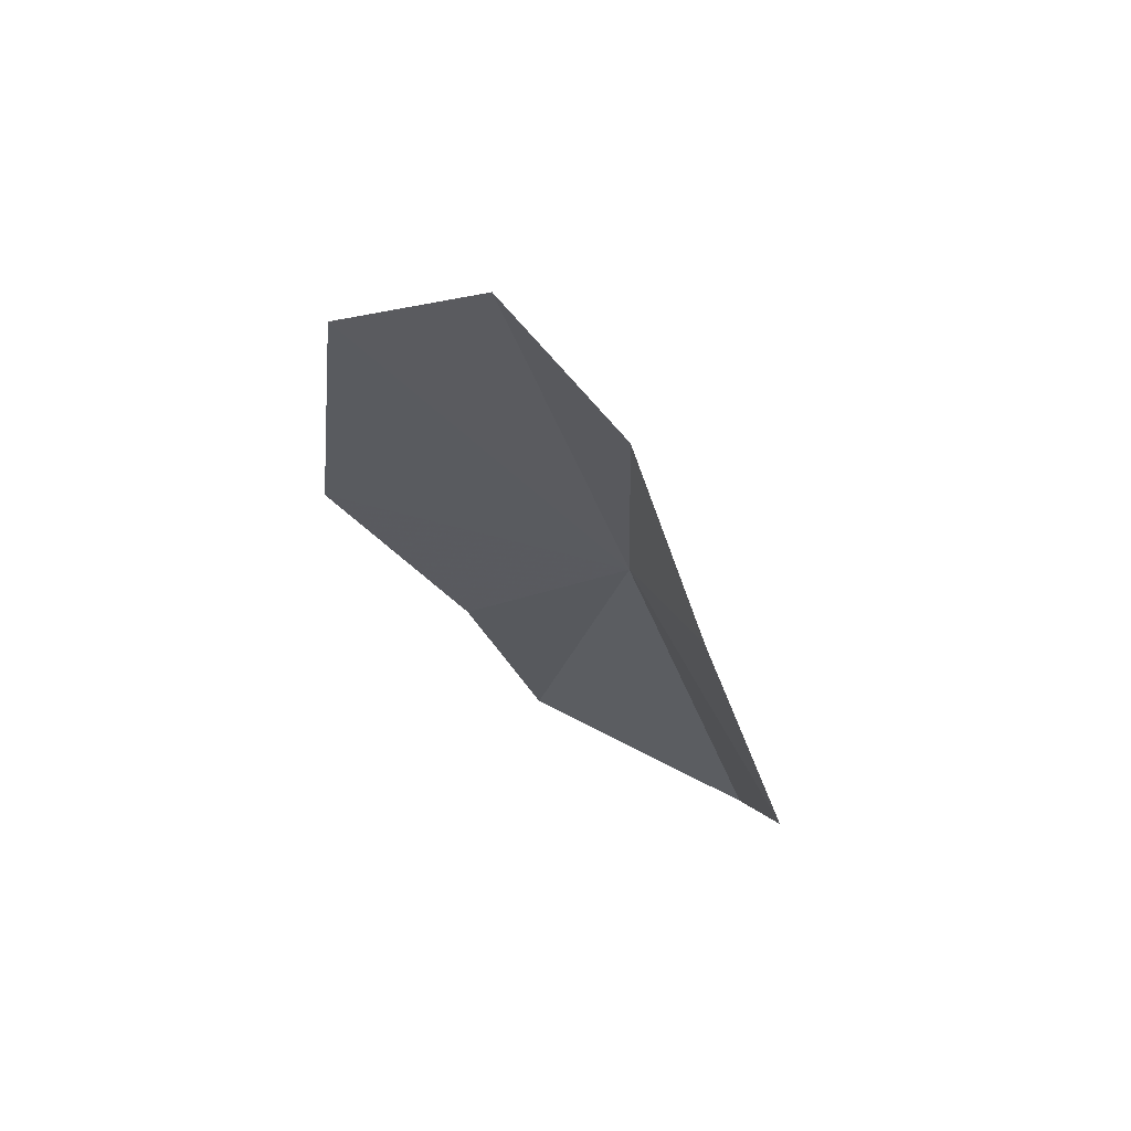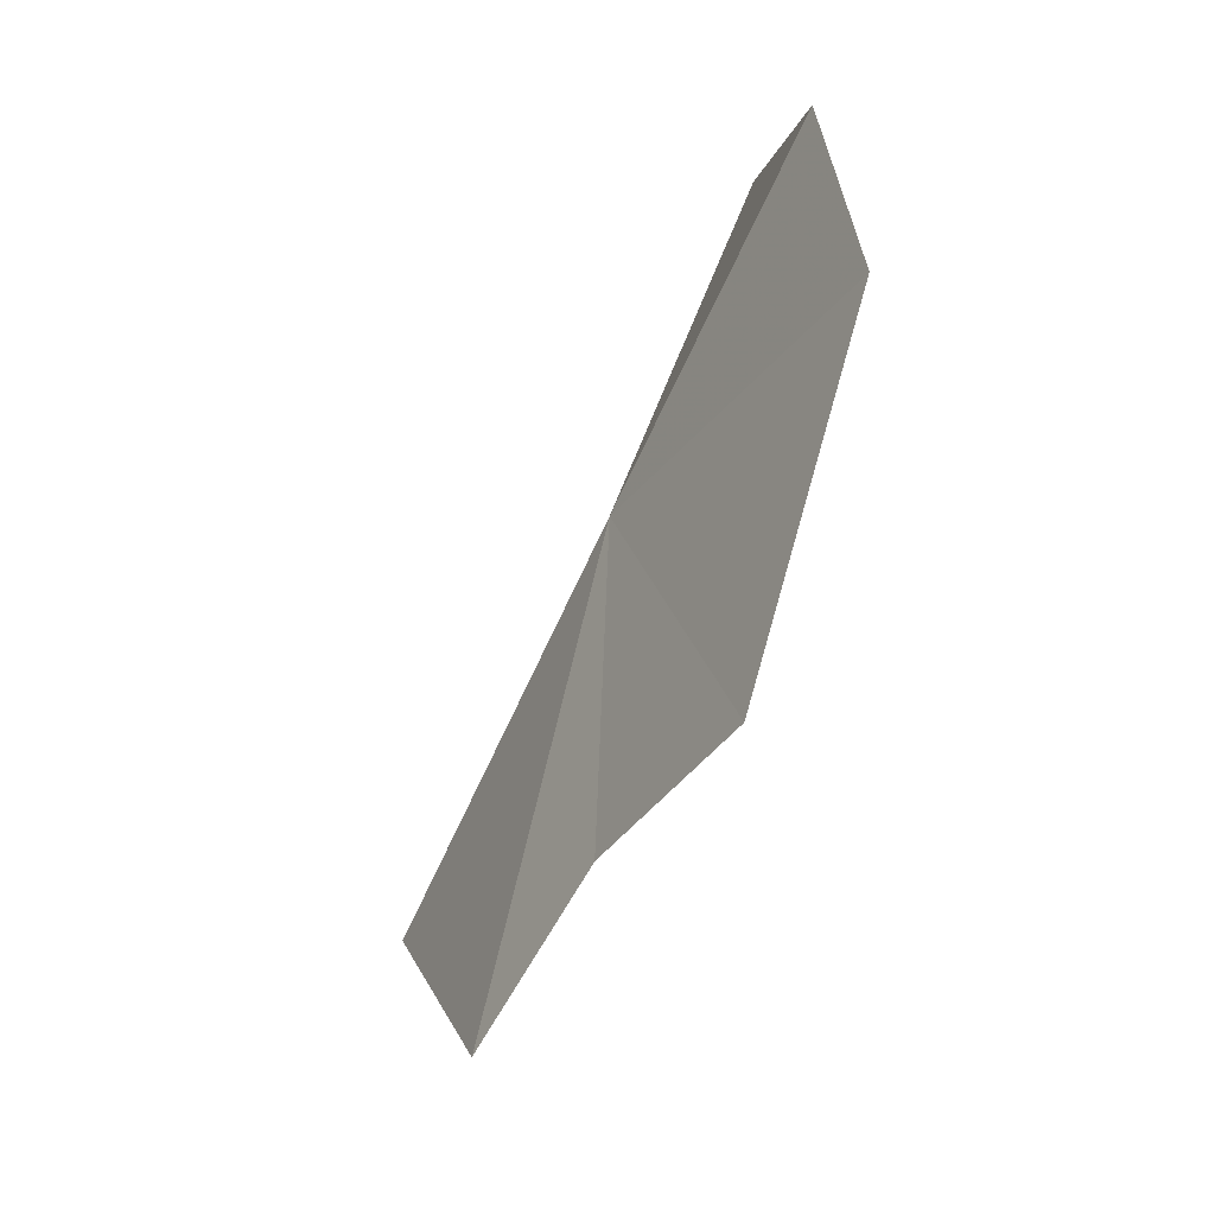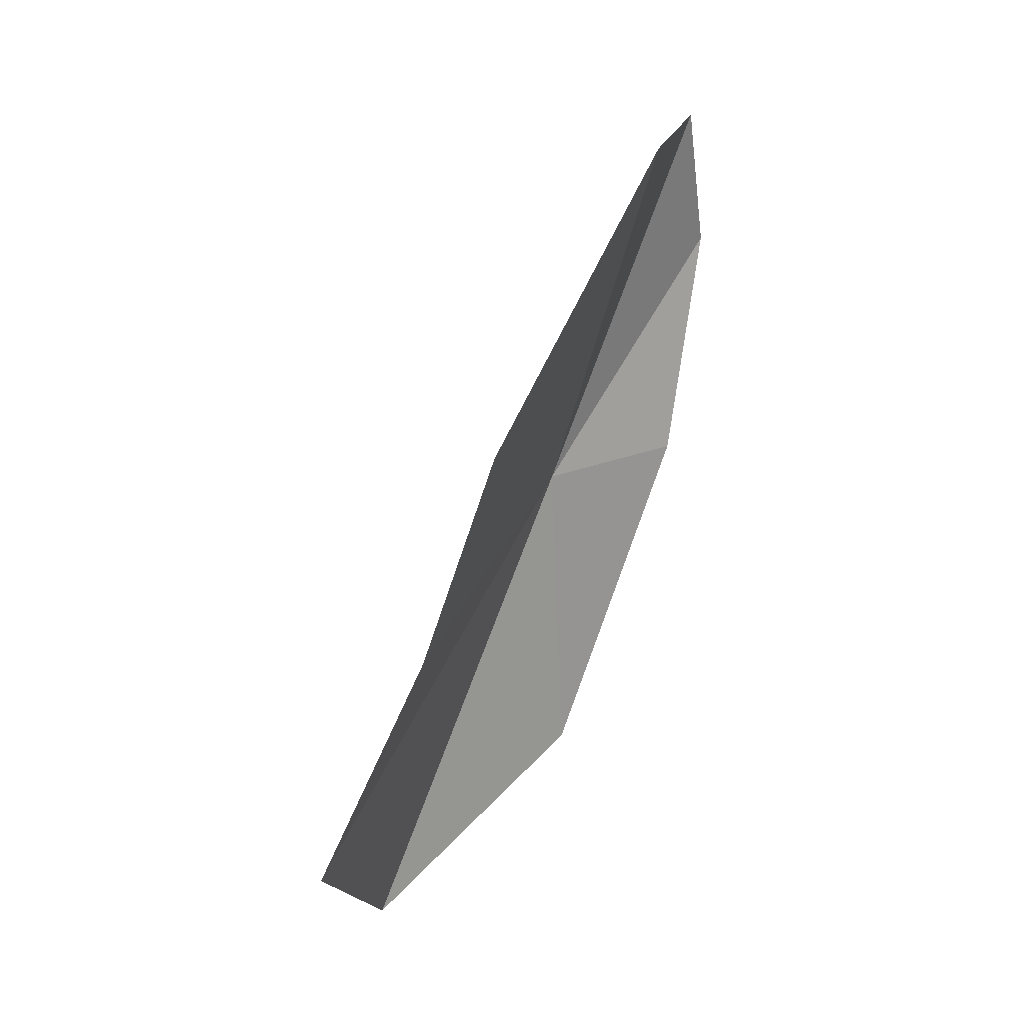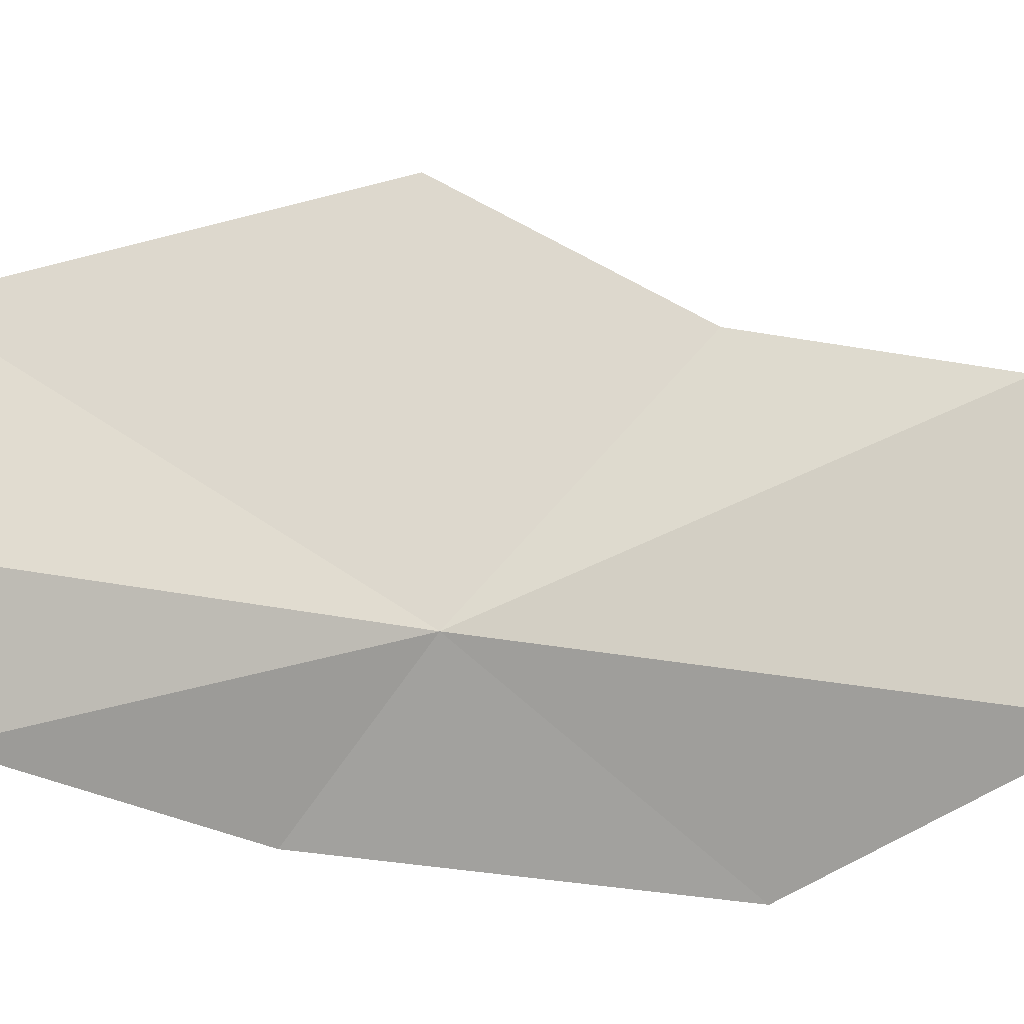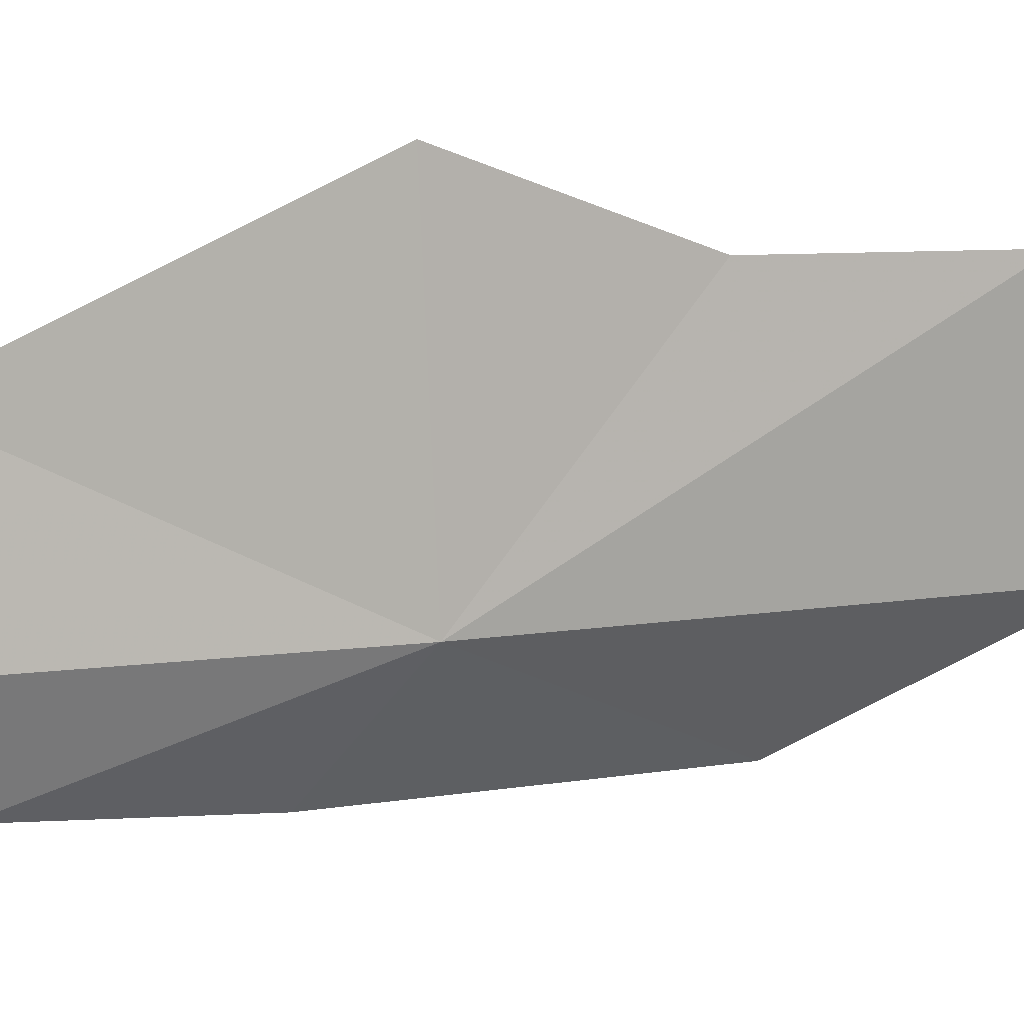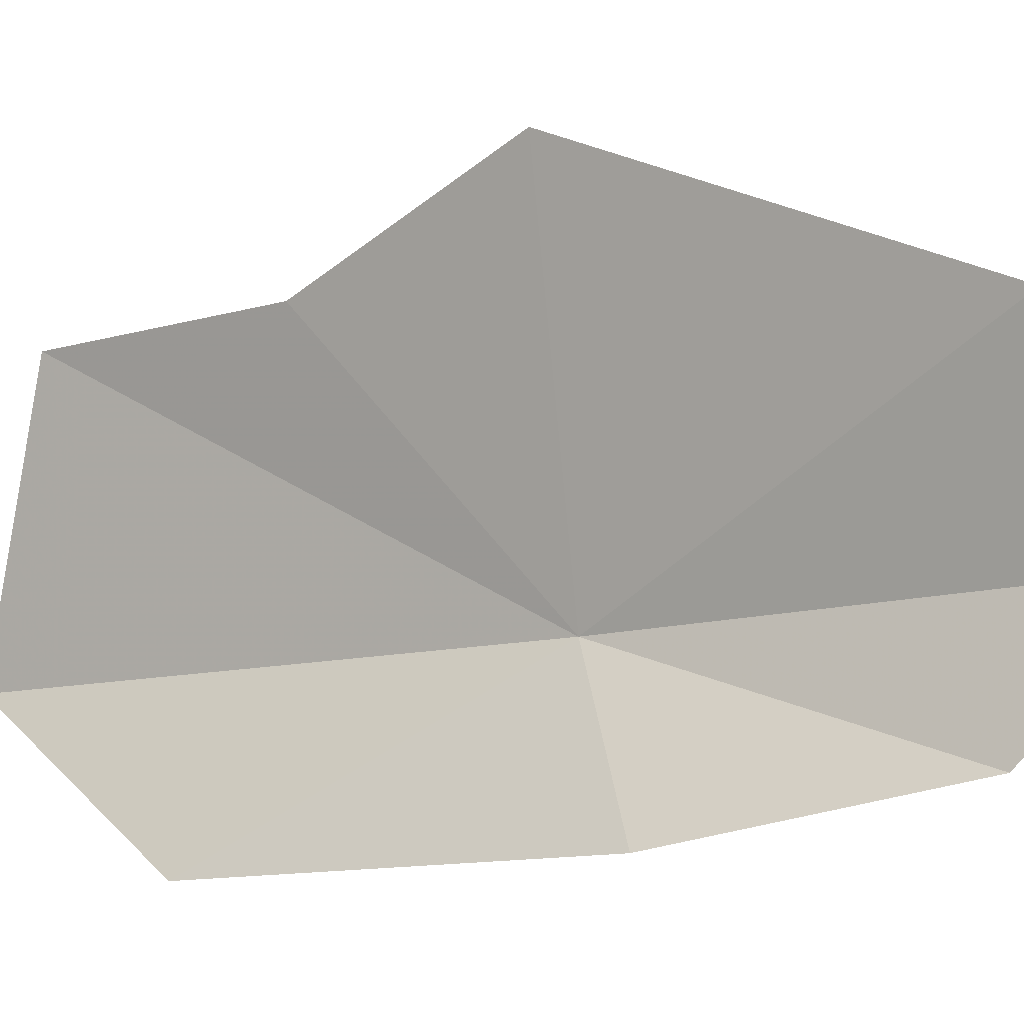
<metadata>
{"format":"obj","ext":"obj","renderer":"f3d","projection":"perspective","resolution":1024,"background":"white","views":[{"elev":40.4,"azim":123.2,"up":"+Y"},{"elev":30.1,"azim":-11.7,"up":"+Y"},{"elev":-6.2,"azim":18.2,"up":"+Y"},{"elev":-12.3,"azim":-136.5,"up":"+Z"},{"elev":18.2,"azim":-135.8,"up":"+Z"},{"elev":-5.1,"azim":100.9,"up":"+Z"}]}
</metadata>
<code>
v -0.001648 0.08267 0.05665
v -0.002691 0.07481 0.05226
v 0.001053 0.084 0.05288
v -0.007419 0.06942 0.05589
v -0.006469 0.07088 0.06275
v -0.003356 0.0768 0.06312
v 0.002509 0.09035 0.05421
v 0.002961 0.0933 0.05744
v -0.0004528 0.082 0.06564
v 0.003065 0.09095 0.06196
f 1 3 2
f 1 4 5
f 1 5 6
f 1 2 4
f 1 7 3
f 1 8 7
f 1 6 9
f 1 10 8
f 1 9 10

</code>
